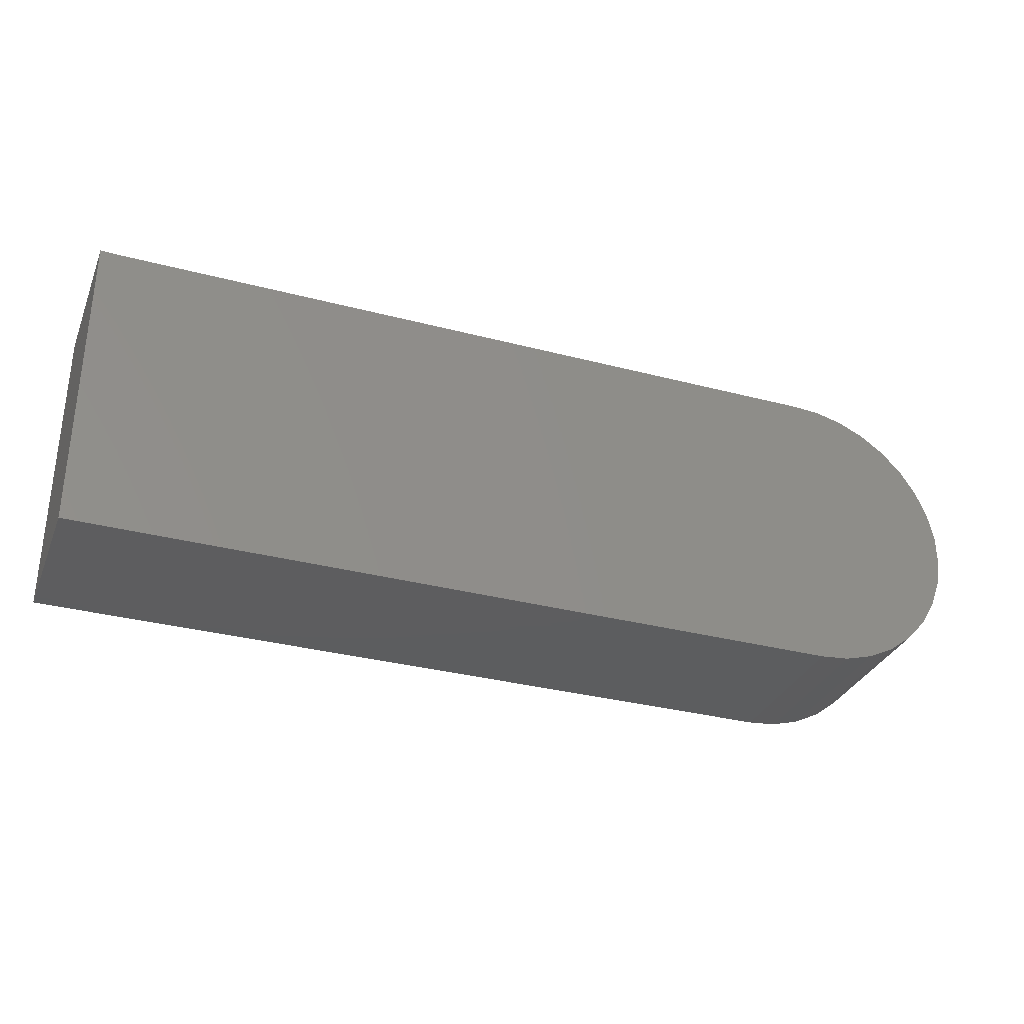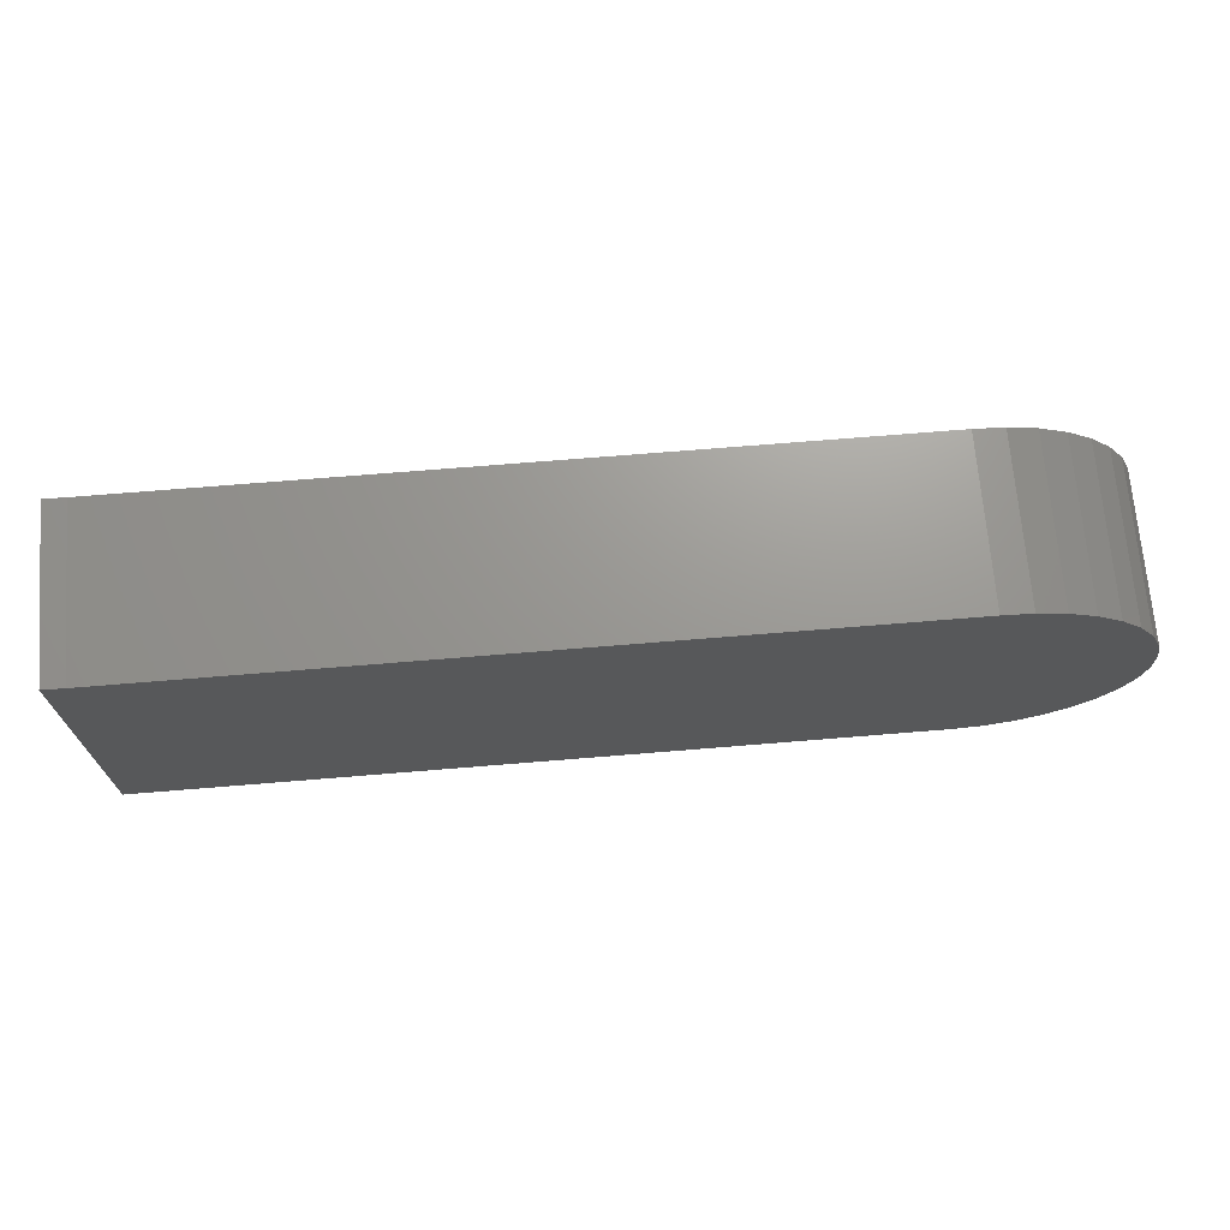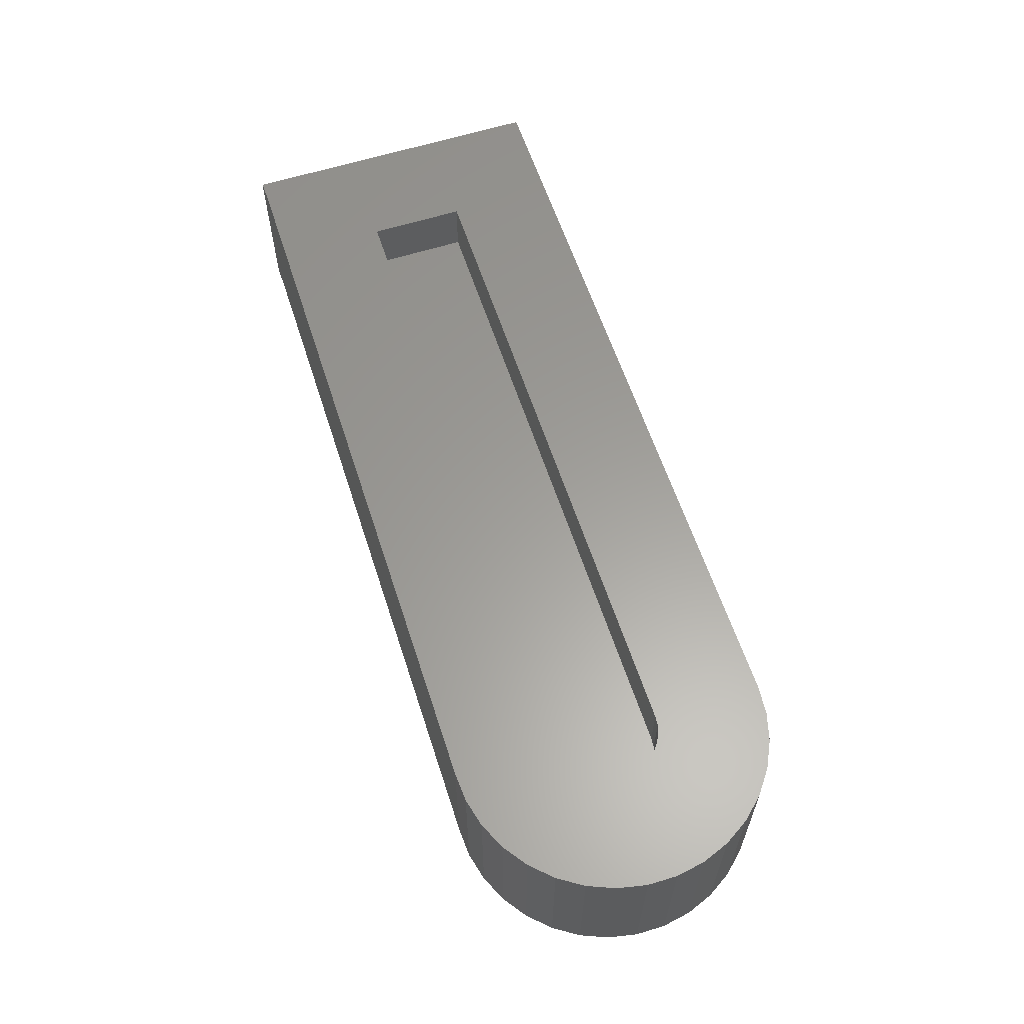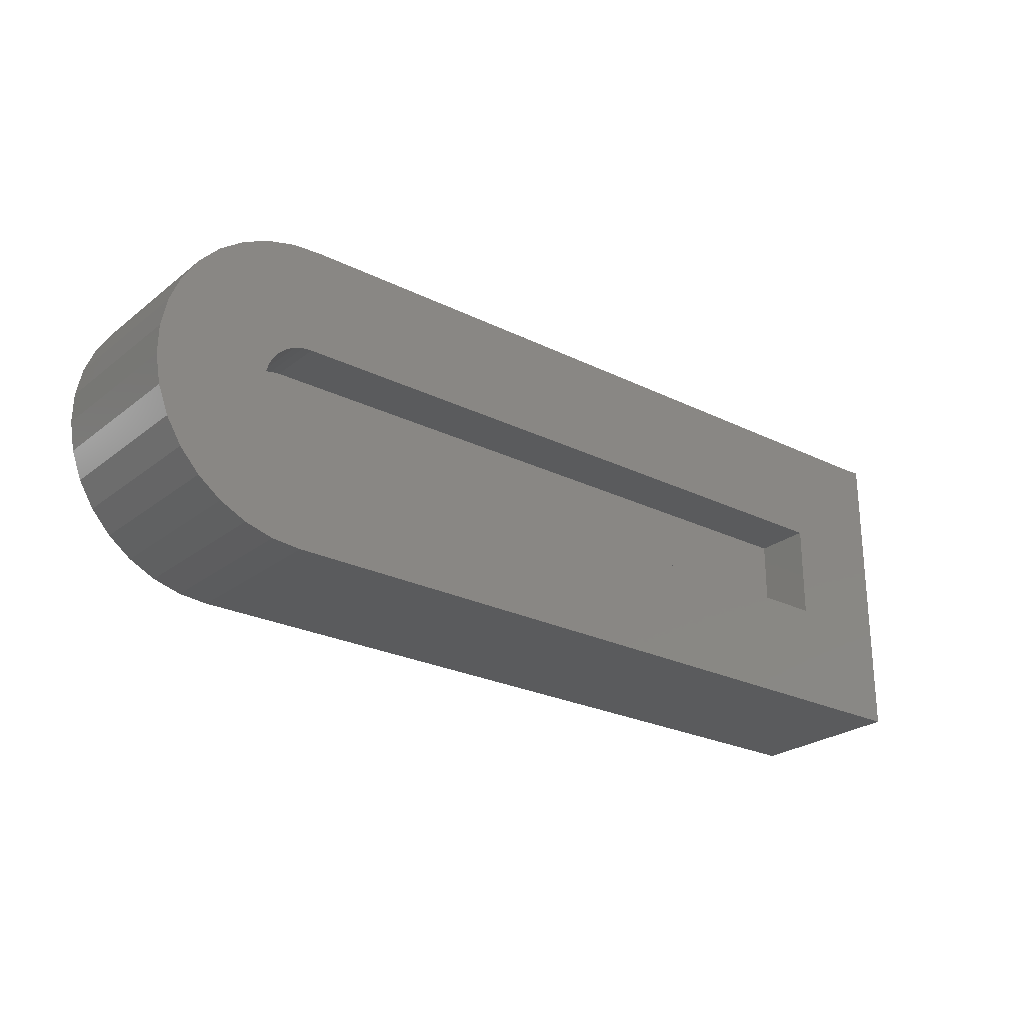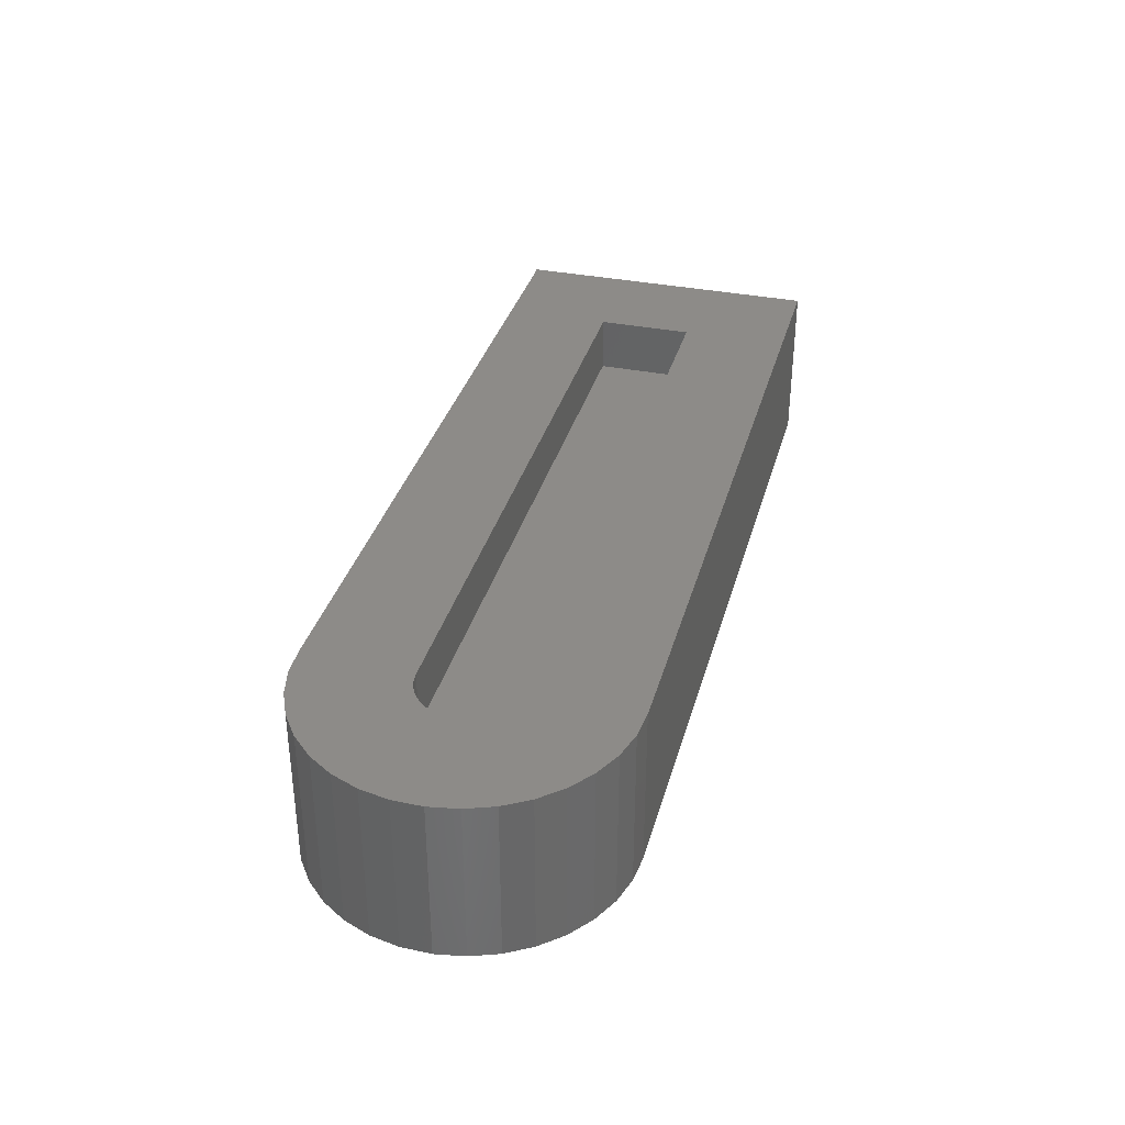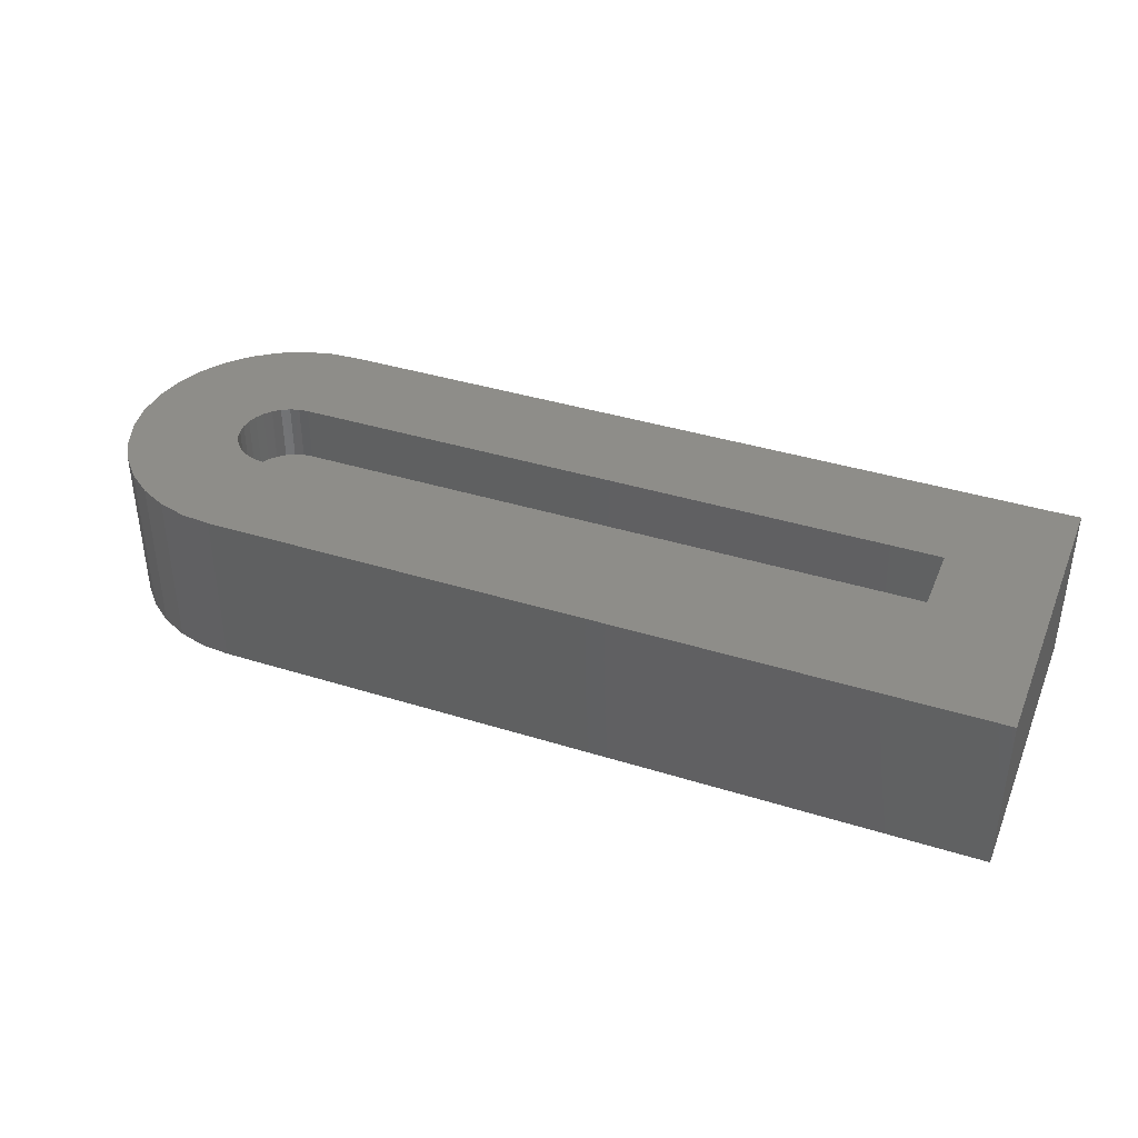
<metadata>
{"format":"stl","ext":"stl","renderer":"f3d","projection":"perspective","resolution":1024,"background":"white","views":[{"elev":-32.3,"azim":-20.2,"up":"+Z"},{"elev":70.0,"azim":-4.7,"up":"+Z"},{"elev":60.6,"azim":72.0,"up":"+Y"},{"elev":-25.0,"azim":141.3,"up":"+Z"},{"elev":35.0,"azim":105.0,"up":"+Y"},{"elev":38.8,"azim":-158.6,"up":"+Y"}]}
</metadata>
<code>
# stl→obj: 83 verts, 162 faces
v 0.5368 1.212e-16 0.07031
v 0.5497 1.227e-16 0.07158
v 0.7323 1.411e-16 0.04278
v 0.5621 1.243e-16 0.07533
v 0.6014 1.328e-16 0.149
v 0.7533 1.478e-16 0.12
v 0.6027 1.322e-16 0.1362
v 0.6014 1.314e-16 0.1233
v 0.5368 1.32e-16 0.2021
v -0.375 3.073e-17 0.2021
v -0.4942 2.574e-17 0.3505
v 0.5312 1.36e-16 0.3514
v 0.5714 1.403e-16 0.3491
v 0.6103 1.441e-16 0.3394
v 0.6468 1.472e-16 0.3226
v 0.6795 1.495e-16 0.2993
v 0.7073 1.51e-16 0.2703
v 0.7293 1.516e-16 0.2366
v 0.5497 1.299e-16 0.2008
v 0.5368 1.164e-16 -0.07812
v -0.5234 -1.301e-18 -0.07812
v -0.375 2.342e-17 0.07031
v 0.578 1.175e-16 -0.07457
v 0.538 1.131e-16 -0.07812
v 0.7114 1.369e-16 0.008458
v 0.6845 1.323e-16 -0.02138
v 0.6526 1.274e-16 -0.0457
v 0.6166 1.224e-16 -0.06364
v 0.7445 1.512e-16 0.1995
v 0.7526 1.499e-16 0.1601
v 0.5916 1.33e-16 0.1728
v 0.5834 1.327e-16 0.1828
v 0.5734 1.32e-16 0.191
v 0.5621 1.311e-16 0.197
v 0.7464 1.448e-16 0.08039
v 0.5734 1.259e-16 0.08141
v 0.5834 1.275e-16 0.08961
v 0.5916 1.289e-16 0.09959
v 0.5977 1.303e-16 0.111
v -0.5234 2.254e-17 0.3514
v 0.5977 1.331e-16 0.1614
v 0.5368 -0.07812 0.2021
v -0.375 -0.07812 0.2021
v -0.375 -0.07812 0.07031
v 0.5368 -0.07812 0.07031
v 0.5734 -0.07812 0.191
v 0.5621 -0.07812 0.197
v 0.5497 -0.07812 0.2008
v 0.5834 -0.07812 0.1828
v 0.5916 -0.07812 0.1728
v 0.5977 -0.07812 0.1614
v 0.6014 -0.07812 0.149
v 0.6027 -0.07812 0.1362
v 0.5916 -0.07812 0.09959
v 0.5977 -0.07812 0.111
v 0.6014 -0.07812 0.1233
v 0.5834 -0.07812 0.08961
v 0.5734 -0.07812 0.08141
v 0.5621 -0.07812 0.07533
v 0.5497 -0.07812 0.07158
v -0.375 -0.07812 0.1367
v 0.5312 -0.2266 0.3514
v -0.4942 -0.2266 0.3505
v 0.5714 -0.2266 0.3491
v 0.6103 -0.2266 0.3394
v 0.6468 -0.2266 0.3226
v 0.6795 -0.2266 0.2993
v 0.7073 -0.2266 0.2703
v 0.7293 -0.2266 0.2366
v 0.7445 -0.2266 0.1995
v 0.7526 -0.2266 0.1601
v 0.7533 -0.2266 0.12
v 0.7464 -0.2266 0.08039
v 0.7323 -0.2266 0.04278
v 0.7114 -0.2266 0.008458
v 0.6845 -0.2266 -0.02138
v 0.6526 -0.2266 -0.0457
v 0.6166 -0.2266 -0.06364
v 0.578 -0.2266 -0.07457
v 0.538 -0.2266 -0.07812
v 0.5368 -0.2266 -0.07812
v -0.5234 -0.2266 0.3514
v -0.5234 -0.2266 -0.07812
f 1 2 3
f 2 4 3
f 5 6 7
f 6 8 7
f 9 10 11
f 9 11 12
f 9 12 13
f 9 13 14
f 9 14 15
f 9 15 16
f 9 16 17
f 9 17 18
f 9 18 19
f 20 21 22
f 20 22 1
f 20 1 23
f 20 23 24
f 1 3 25
f 1 25 26
f 1 26 27
f 1 27 28
f 1 28 23
f 29 30 31
f 29 31 32
f 29 32 33
f 29 33 34
f 29 34 19
f 29 19 18
f 35 3 4
f 35 4 36
f 35 36 37
f 35 37 38
f 35 38 39
f 35 39 8
f 35 8 6
f 11 10 40
f 40 10 22
f 40 22 21
f 31 30 41
f 41 30 6
f 41 6 5
f 42 43 9
f 9 43 10
f 44 45 22
f 22 45 1
f 32 46 33
f 33 46 47
f 33 47 34
f 34 47 48
f 34 48 19
f 19 48 42
f 19 42 9
f 46 32 49
f 49 32 31
f 49 31 50
f 50 31 41
f 50 41 51
f 51 41 5
f 51 5 52
f 52 5 7
f 52 7 53
f 37 54 38
f 38 54 55
f 38 55 39
f 39 55 56
f 39 56 8
f 8 56 53
f 8 53 7
f 54 37 57
f 57 37 36
f 57 36 58
f 58 36 4
f 58 4 59
f 59 4 2
f 59 2 60
f 60 2 1
f 60 1 45
f 43 61 10
f 10 61 44
f 10 44 22
f 62 12 63
f 63 12 11
f 12 62 13
f 13 62 64
f 13 64 14
f 14 64 65
f 14 65 15
f 15 65 66
f 15 66 16
f 16 66 67
f 16 67 17
f 17 67 68
f 17 68 18
f 18 68 69
f 18 69 29
f 29 69 70
f 29 70 30
f 30 70 71
f 30 71 6
f 6 71 72
f 6 72 35
f 35 72 73
f 35 73 3
f 3 73 74
f 3 74 25
f 25 74 75
f 25 75 26
f 26 75 76
f 26 76 27
f 27 76 77
f 27 77 28
f 28 77 78
f 28 78 23
f 23 78 79
f 23 79 24
f 24 79 80
f 81 20 80
f 80 20 24
f 63 11 82
f 82 11 40
f 73 72 71
f 64 62 81
f 64 81 80
f 64 80 79
f 64 79 78
f 64 78 65
f 65 78 66
f 66 78 77
f 66 77 67
f 67 77 76
f 67 76 68
f 68 76 75
f 68 75 69
f 69 75 74
f 69 74 70
f 70 74 73
f 70 73 71
f 81 62 83
f 83 62 63
f 83 63 82
f 83 21 81
f 81 21 20
f 82 40 83
f 83 40 21
f 56 52 53
f 51 52 56
f 55 51 56
f 50 51 55
f 54 50 55
f 49 50 54
f 57 49 54
f 46 49 57
f 44 61 45
f 57 58 46
f 46 58 59
f 46 59 47
f 47 59 60
f 47 60 48
f 48 60 45
f 48 45 42
f 42 45 61
f 42 61 43

</code>
